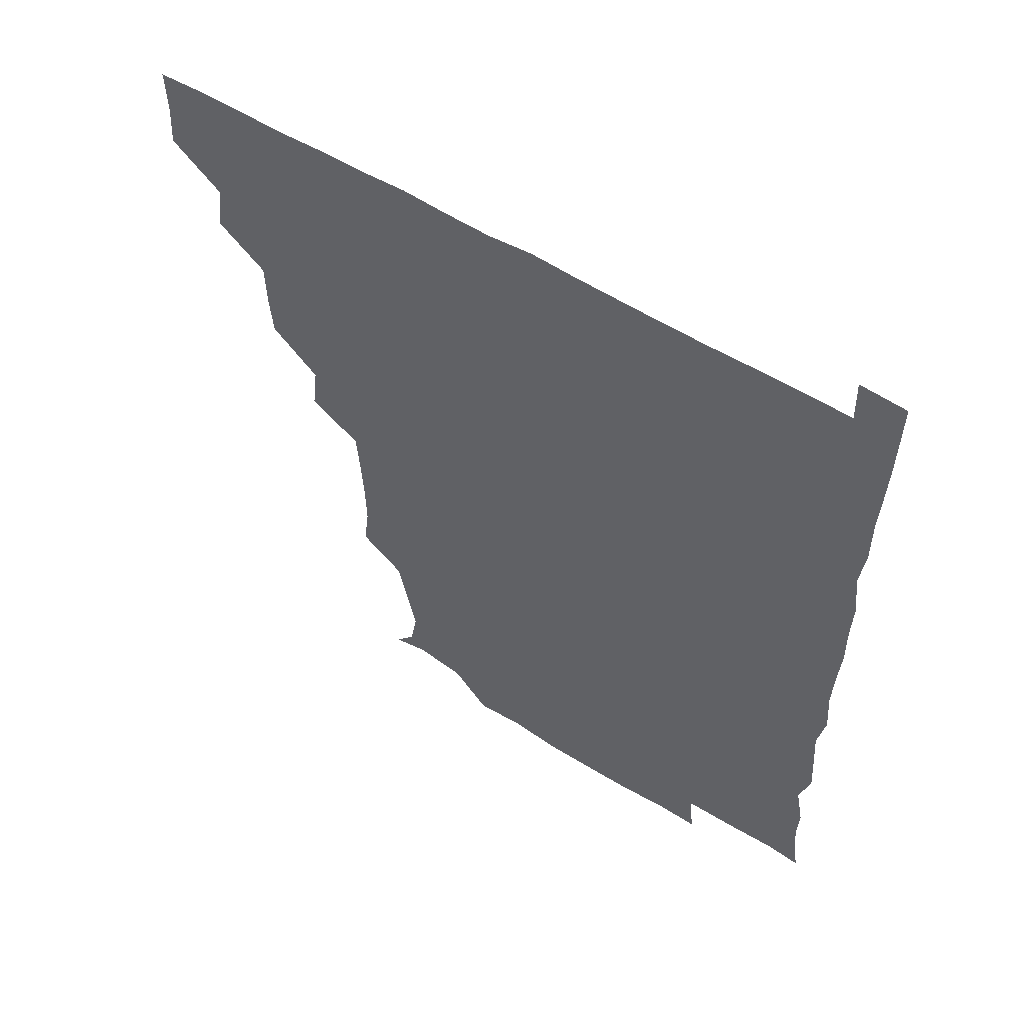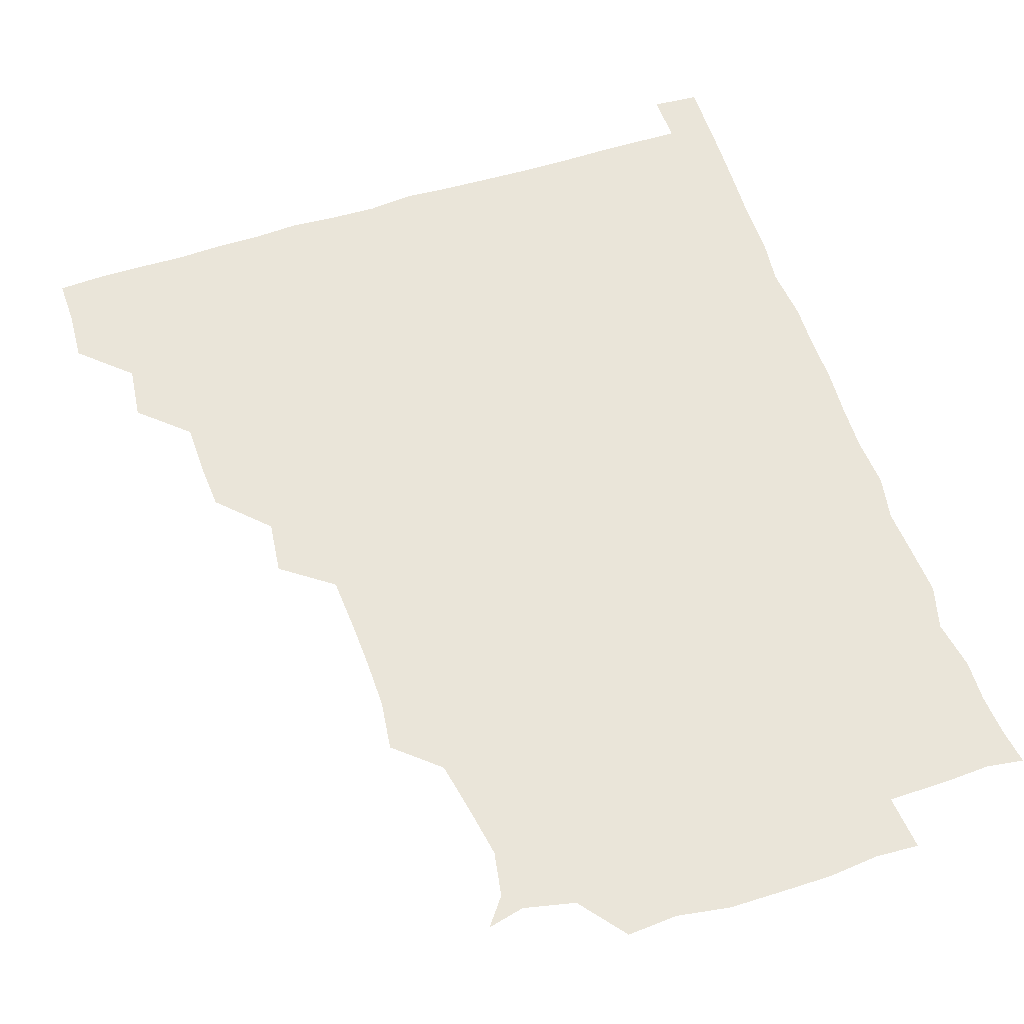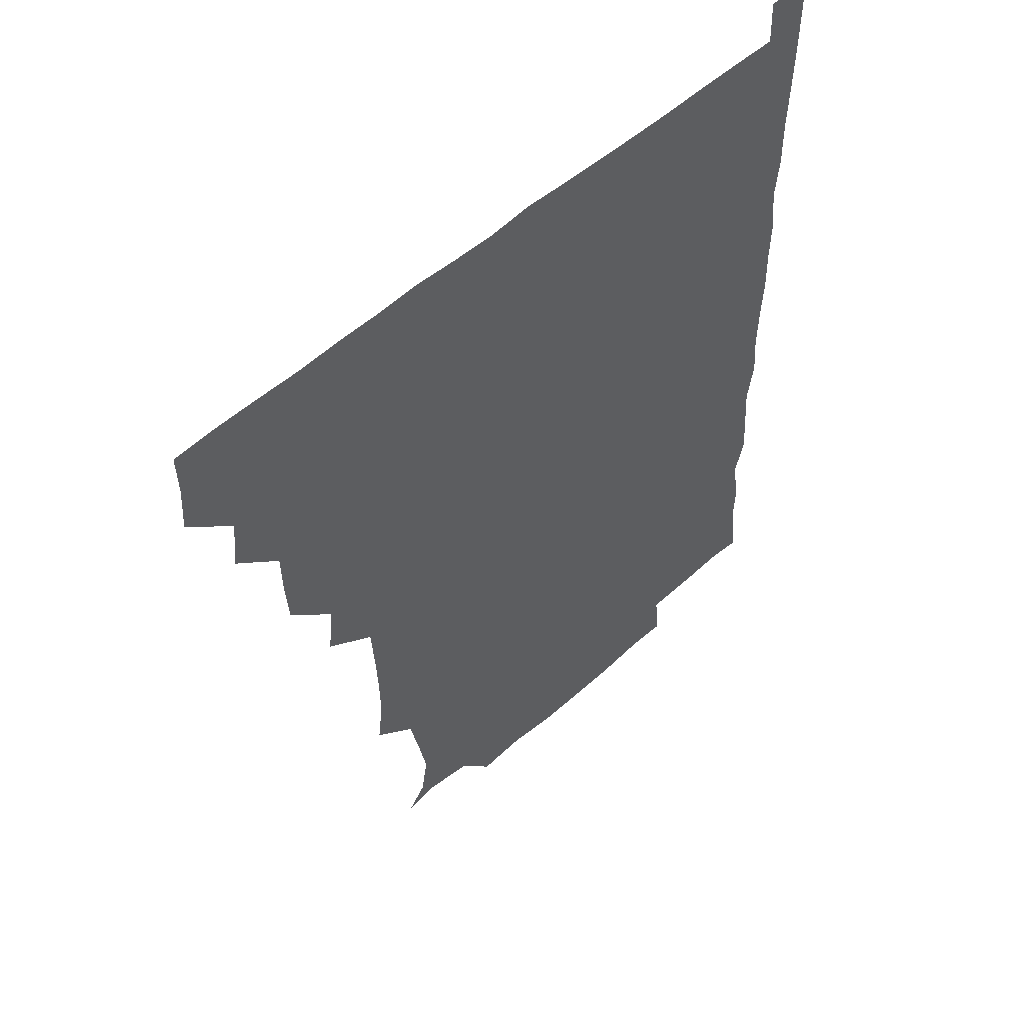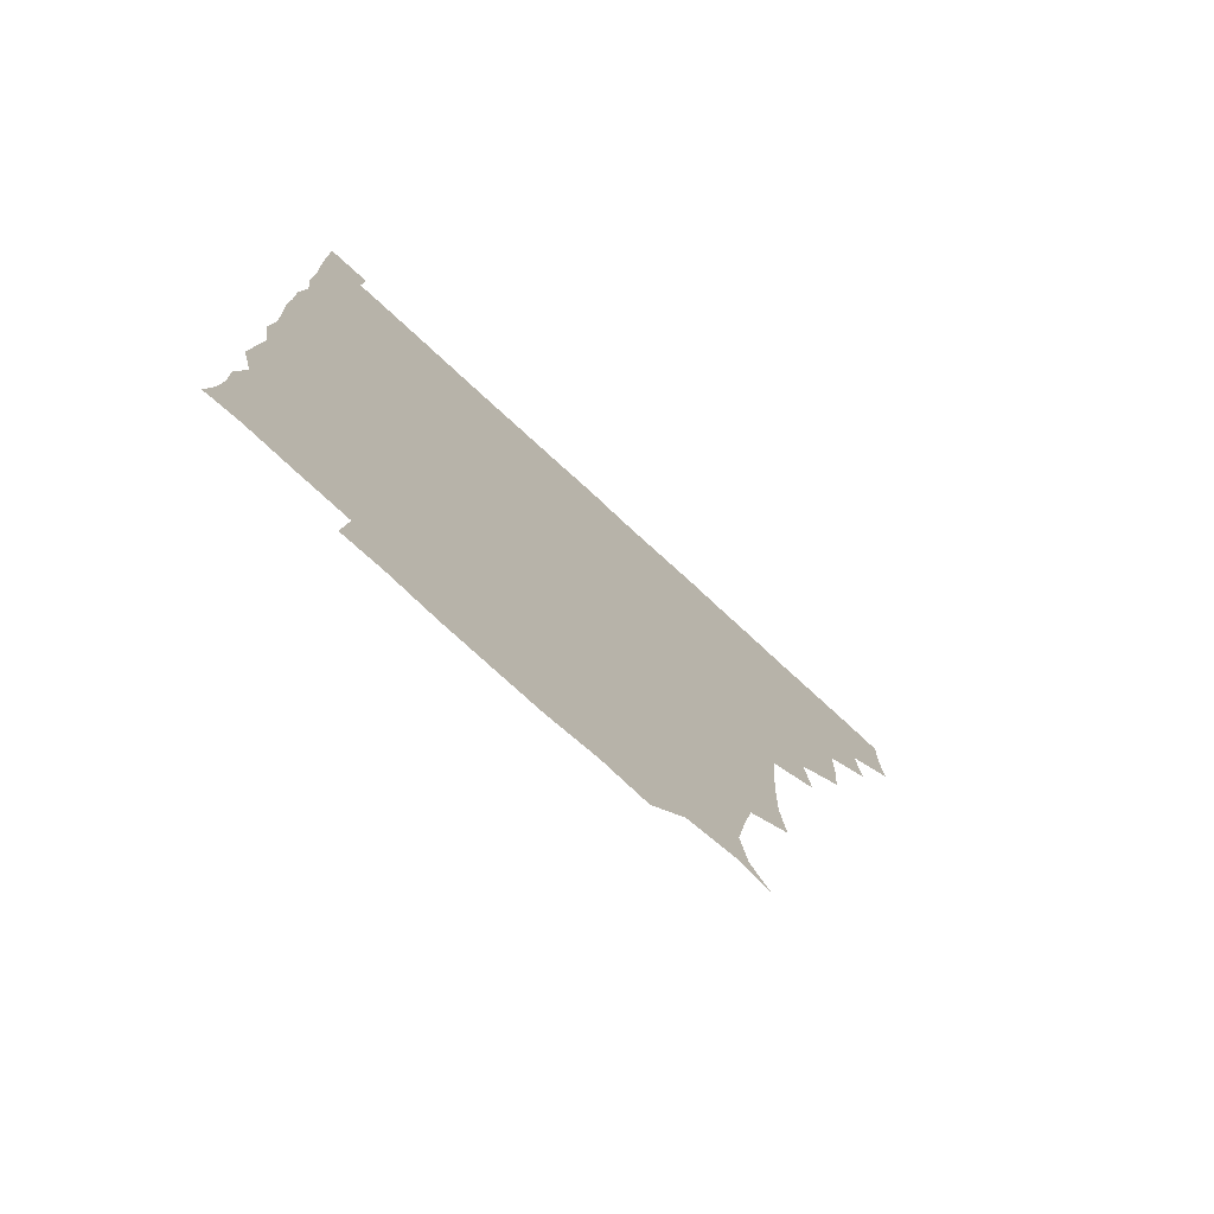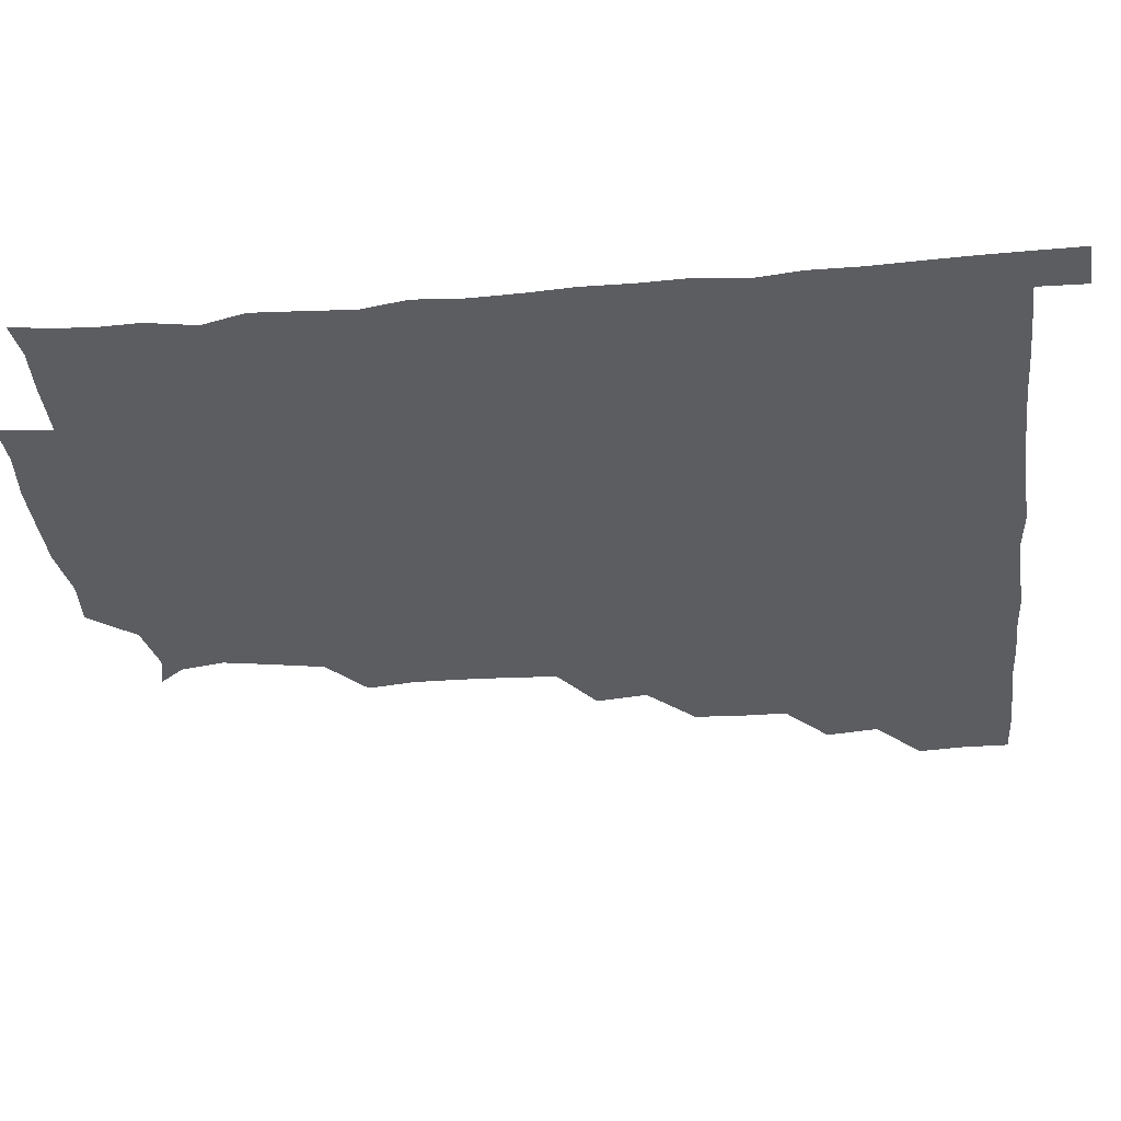
<metadata>
{"format":"obj","ext":"obj","renderer":"f3d","projection":"perspective","resolution":1024,"background":"white","views":[{"elev":57.7,"azim":32.4,"up":"+Y"},{"elev":58.3,"azim":-18.2,"up":"+Z"},{"elev":53.7,"azim":-43.8,"up":"+Y"},{"elev":-76.3,"azim":137.4,"up":"+Y"},{"elev":-36.1,"azim":96.5,"up":"+Z"}]}
</metadata>
<code>
v 435.6 405.1 0
v 436.6 420.8 0
v 436.3 435.9 0
v 450 373 0
v 452 390.2 0
v 451.1 405.6 0
v 451.6 420.8 0
v 451.1 436.6 0
v 467.1 327.7 0
v 466 343 0
v 465.8 359 0
v 467.3 376.8 0
v 466.7 391.2 0
v 466.5 406.1 0
v 466.3 420.7 0
v 465.9 436.5 0
v 480.9 294.9 0
v 482.9 312.1 0
v 482.3 331.8 0
v 481.8 346.5 0
v 482.1 362.1 0
v 481.7 376.6 0
v 481.5 391.3 0
v 481.4 406 0
v 481.2 420.8 0
v 481.2 436.2 0
v 497.8 218.4 0
v 499.8 234.4 0
v 499.5 250.3 0
v 498.9 264.7 0
v 497.7 282.8 0
v 496.9 300.3 0
v 496.8 315.7 0
v 495.7 330.1 0
v 496 345.5 0
v 496.4 361.5 0
v 496.5 376.4 0
v 496.3 391.2 0
v 496.3 405.9 0
v 496.2 420.3 0
v 496.2 436.9 0
v 509.5 149.2 0
v 516.3 158 0
v 518.7 172.5 0
v 515.8 188.4 0
v 512.3 205.9 0
v 513.8 225 0
v 513.2 240.7 0
v 512.8 255.6 0
v 512.2 270.8 0
v 511.9 286.8 0
v 512 302.2 0
v 512.4 318.1 0
v 512.2 332.3 0
v 511.3 346.4 0
v 511.8 362 0
v 511.4 376.3 0
v 511.2 391.1 0
v 511.1 405.9 0
v 511 420.4 0
v 511.1 436.8 0
v 521.4 152 0
v 528.3 162.9 0
v 529.4 179.7 0
v 527.6 195.5 0
v 526.5 210.1 0
v 528.3 228.3 0
v 526.9 241.6 0
v 526.7 256.1 0
v 526.8 272.1 0
v 526.2 286.2 0
v 526.6 302.6 0
v 526.5 316.2 0
v 526.6 332.1 0
v 526.4 346.6 0
v 526.3 361.4 0
v 526.9 376.5 0
v 526.1 391.1 0
v 526.2 405.8 0
v 526 421 0
v 525.6 437.6 0
v 538 148.4 0
v 543.1 168.5 0
v 543 183.2 0
v 541.4 196.9 0
v 542 212.9 0
v 542.5 228.8 0
v 541.7 242.4 0
v 542.1 257.9 0
v 541.3 271.4 0
v 541.3 286.6 0
v 540.9 300.5 0
v 541.4 317.1 0
v 541.5 331.8 0
v 541.2 346.4 0
v 541.1 361 0
v 541.5 376.4 0
v 541.3 390.9 0
v 541.5 405.4 0
v 541.2 420.6 0
v 540.5 436.7 0
v 550 133.3 0
v 555.8 152.9 0
v 557.2 167.9 0
v 556.5 184.1 0
v 556.7 197.8 0
v 556.7 212.6 0
v 557 227.4 0
v 556.3 242 0
v 556.3 257.1 0
v 556.4 272.1 0
v 556 286.7 0
v 556.9 302.7 0
v 556 315.9 0
v 556.5 332.5 0
v 556.1 346.3 0
v 556.5 361.7 0
v 556.3 376.2 0
v 556 391 0
v 556.2 405.6 0
v 556.3 420.2 0
v 555.8 436.3 0
v 566.3 134.5 0
v 571.6 152.8 0
v 571.8 168.9 0
v 571.5 182.3 0
v 571.2 197.3 0
v 570 213.7 0
v 572.8 228.7 0
v 571.1 241.8 0
v 571.2 257.4 0
v 571.3 271.5 0
v 571 286.2 0
v 571.2 302.6 0
v 571.5 317.4 0
v 571.2 331.7 0
v 571.1 346.4 0
v 571.5 362 0
v 571 376.2 0
v 571.3 391 0
v 571.1 405.8 0
v 571 420.4 0
v 570.5 437.7 0
v 583.5 131.9 0
v 586.3 153.2 0
v 586 168 0
v 586.4 182.6 0
v 586.6 198.3 0
v 585.3 211 0
v 584.9 230.7 0
v 586.2 243 0
v 586.6 257 0
v 586.3 272.2 0
v 586.1 286.7 0
v 586 302.4 0
v 586.1 317.4 0
v 586.2 331.7 0
v 586.1 346.1 0
v 586.1 361.5 0
v 586.2 376.2 0
v 586.2 391 0
v 586.3 405.5 0
v 585.9 421 0
v 585.1 436.8 0
v 600.5 131.8 0
v 600.8 152.8 0
v 600.5 168 0
v 601.1 183.3 0
v 601.2 198.2 0
v 602.4 211.3 0
v 601.1 225.1 0
v 600.9 239.7 0
v 600.4 257.3 0
v 601 272.4 0
v 601 287 0
v 600.9 302.5 0
v 601.1 316.3 0
v 601 332.2 0
v 601.2 346.5 0
v 601.2 361.6 0
v 601.2 376.3 0
v 601.1 391.1 0
v 601.1 406 0
v 600.8 421.1 0
v 599.9 436.4 0
v 616.9 131.8 0
v 615.2 152.8 0
v 616 167.3 0
v 615.4 182.9 0
v 615.6 197.5 0
v 616.6 213.2 0
v 615.7 227.7 0
v 615.9 243.7 0
v 616 257.2 0
v 615.5 272.8 0
v 615.9 287.4 0
v 615.7 301.9 0
v 616.1 317.4 0
v 615.9 331.6 0
v 616.1 347 0
v 616 361.8 0
v 616.1 376.3 0
v 616.4 391.2 0
v 616.6 405.7 0
v 616.1 420.8 0
v 615.1 435.9 0
v 633.4 133.5 0
v 630.7 151.2 0
v 630.3 168.2 0
v 630.7 182.5 0
v 630.1 197.9 0
v 630.5 213.9 0
v 630.4 228.6 0
v 630.3 242.8 0
v 630.9 258.2 0
v 630.7 271.9 0
v 630.5 287.3 0
v 630.6 301.3 0
v 630.1 318.7 0
v 630.6 332.1 0
v 630.7 347.6 0
v 631 361.5 0
v 631.1 376.3 0
v 631.1 391.1 0
v 631.3 406 0
v 631.4 420.6 0
v 630.6 435.8 0
v 647.5 132.8 0
v 645.7 150.2 0
v 645.4 166.3 0
v 644.6 183.2 0
v 644.8 198.3 0
v 644.6 214.1 0
v 645.2 228.1 0
v 645.9 240.6 0
v 644.3 258.6 0
v 645.2 272.6 0
v 644.9 287.7 0
v 646.3 300.6 0
v 645.2 316.8 0
v 645.5 331.4 0
v 644.9 347.8 0
v 645.7 361.4 0
v 645.9 377.6 0
v 646 391.3 0
v 646.1 406.1 0
v 646.3 420.7 0
v 645.6 436.1 0
v 665.1 150.5 0
v 660.1 168 0
v 659.5 182.7 0
v 659.2 197.8 0
v 658.8 213.2 0
v 659 228.6 0
v 659.6 242.6 0
v 659.8 256.9 0
v 659.5 272.5 0
v 660.1 286.4 0
v 659.8 302.8 0
v 659.7 317.4 0
v 660.8 331 0
v 660.5 346.2 0
v 660.5 361.3 0
v 660.1 377.4 0
v 660.6 391.7 0
v 661 406.2 0
v 661.1 420.9 0
v 660.8 436 0
v 680.1 151.3 0
v 675.7 166.1 0
v 673.9 181.5 0
v 673.6 196.1 0
v 672.9 210.9 0
v 673.6 226.7 0
v 673.2 241.4 0
v 673.5 255.9 0
v 674.2 271.1 0
v 673.4 286.8 0
v 673.7 301.7 0
v 675.4 315.2 0
v 674.3 331.6 0
v 673.9 347.1 0
v 674.6 361.3 0
v 675.1 376.3 0
v 675.5 391.1 0
v 675.7 406.4 0
v 676 421 0
v 676.2 435.8 0
v 675.7 451.6 0
v 692 149.5 0
v 690.1 161.1 0
v 689.1 174.3 0
v 689.5 187.7 0
v 686.6 203.7 0
v 690.2 217.9 0
v 689.2 233.1 0
v 688.1 249.2 0
v 690.5 264 0
v 689.2 279.9 0
v 689.6 295.7 0
v 690.4 311 0
v 690.1 326.3 0
v 690.4 341.2 0
v 688.5 358.4 0
v 690 373.4 0
v 689.8 390 0
v 690.3 405.7 0
v 690.8 420.9 0
v 690.9 435.9 0
v 690.9 450.5 0
f 5 6 1
f 1 6 2
f 6 7 2
f 2 7 3
f 7 8 3
f 11 12 4
f 4 12 5
f 12 13 5
f 5 13 6
f 13 14 6
f 6 14 7
f 14 15 7
f 7 15 8
f 15 16 8
f 18 19 9
f 9 19 10
f 19 20 10
f 10 20 11
f 20 21 11
f 11 21 12
f 21 22 12
f 12 22 13
f 22 23 13
f 13 23 14
f 23 24 14
f 14 24 15
f 24 25 15
f 15 25 16
f 25 26 16
f 31 32 17
f 17 32 18
f 32 33 18
f 18 33 19
f 33 34 19
f 19 34 20
f 34 35 20
f 20 35 21
f 35 36 21
f 21 36 22
f 36 37 22
f 22 37 23
f 37 38 23
f 23 38 24
f 38 39 24
f 24 39 25
f 39 40 25
f 25 40 26
f 40 41 26
f 46 47 27
f 27 47 28
f 47 48 28
f 28 48 29
f 48 49 29
f 29 49 30
f 49 50 30
f 30 50 31
f 50 51 31
f 31 51 32
f 51 52 32
f 32 52 33
f 52 53 33
f 33 53 34
f 53 54 34
f 34 54 35
f 54 55 35
f 35 55 36
f 55 56 36
f 36 56 37
f 56 57 37
f 37 57 38
f 57 58 38
f 38 58 39
f 58 59 39
f 39 59 40
f 59 60 40
f 40 60 41
f 60 61 41
f 42 62 43
f 62 63 43
f 43 63 44
f 63 64 44
f 44 64 45
f 64 65 45
f 45 65 46
f 65 66 46
f 46 66 47
f 66 67 47
f 47 67 48
f 67 68 48
f 48 68 49
f 68 69 49
f 49 69 50
f 69 70 50
f 50 70 51
f 70 71 51
f 51 71 52
f 71 72 52
f 52 72 53
f 72 73 53
f 53 73 54
f 73 74 54
f 54 74 55
f 74 75 55
f 55 75 56
f 75 76 56
f 56 76 57
f 76 77 57
f 57 77 58
f 77 78 58
f 58 78 59
f 78 79 59
f 59 79 60
f 79 80 60
f 60 80 61
f 80 81 61
f 62 82 63
f 82 83 63
f 63 83 64
f 83 84 64
f 64 84 65
f 84 85 65
f 65 85 66
f 85 86 66
f 66 86 67
f 86 87 67
f 67 87 68
f 87 88 68
f 68 88 69
f 88 89 69
f 69 89 70
f 89 90 70
f 70 90 71
f 90 91 71
f 71 91 72
f 91 92 72
f 72 92 73
f 92 93 73
f 73 93 74
f 93 94 74
f 74 94 75
f 94 95 75
f 75 95 76
f 95 96 76
f 76 96 77
f 96 97 77
f 77 97 78
f 97 98 78
f 78 98 79
f 98 99 79
f 79 99 80
f 99 100 80
f 80 100 81
f 100 101 81
f 102 103 82
f 82 103 83
f 103 104 83
f 83 104 84
f 104 105 84
f 84 105 85
f 105 106 85
f 85 106 86
f 106 107 86
f 86 107 87
f 107 108 87
f 87 108 88
f 108 109 88
f 88 109 89
f 109 110 89
f 89 110 90
f 110 111 90
f 90 111 91
f 111 112 91
f 91 112 92
f 112 113 92
f 92 113 93
f 113 114 93
f 93 114 94
f 114 115 94
f 94 115 95
f 115 116 95
f 95 116 96
f 116 117 96
f 96 117 97
f 117 118 97
f 97 118 98
f 118 119 98
f 98 119 99
f 119 120 99
f 99 120 100
f 120 121 100
f 100 121 101
f 121 122 101
f 102 123 103
f 123 124 103
f 103 124 104
f 124 125 104
f 104 125 105
f 125 126 105
f 105 126 106
f 126 127 106
f 106 127 107
f 127 128 107
f 107 128 108
f 128 129 108
f 108 129 109
f 129 130 109
f 109 130 110
f 130 131 110
f 110 131 111
f 131 132 111
f 111 132 112
f 132 133 112
f 112 133 113
f 133 134 113
f 113 134 114
f 134 135 114
f 114 135 115
f 135 136 115
f 115 136 116
f 136 137 116
f 116 137 117
f 137 138 117
f 117 138 118
f 138 139 118
f 118 139 119
f 139 140 119
f 119 140 120
f 140 141 120
f 120 141 121
f 141 142 121
f 121 142 122
f 142 143 122
f 123 144 124
f 144 145 124
f 124 145 125
f 145 146 125
f 125 146 126
f 146 147 126
f 126 147 127
f 147 148 127
f 127 148 128
f 148 149 128
f 128 149 129
f 149 150 129
f 129 150 130
f 150 151 130
f 130 151 131
f 151 152 131
f 131 152 132
f 152 153 132
f 132 153 133
f 153 154 133
f 133 154 134
f 154 155 134
f 134 155 135
f 155 156 135
f 135 156 136
f 156 157 136
f 136 157 137
f 157 158 137
f 137 158 138
f 158 159 138
f 138 159 139
f 159 160 139
f 139 160 140
f 160 161 140
f 140 161 141
f 161 162 141
f 141 162 142
f 162 163 142
f 142 163 143
f 163 164 143
f 144 165 145
f 165 166 145
f 145 166 146
f 166 167 146
f 146 167 147
f 167 168 147
f 147 168 148
f 168 169 148
f 148 169 149
f 169 170 149
f 149 170 150
f 170 171 150
f 150 171 151
f 171 172 151
f 151 172 152
f 172 173 152
f 152 173 153
f 173 174 153
f 153 174 154
f 174 175 154
f 154 175 155
f 175 176 155
f 155 176 156
f 176 177 156
f 156 177 157
f 177 178 157
f 157 178 158
f 178 179 158
f 158 179 159
f 179 180 159
f 159 180 160
f 180 181 160
f 160 181 161
f 181 182 161
f 161 182 162
f 182 183 162
f 162 183 163
f 183 184 163
f 163 184 164
f 184 185 164
f 165 186 166
f 186 187 166
f 166 187 167
f 187 188 167
f 167 188 168
f 188 189 168
f 168 189 169
f 189 190 169
f 169 190 170
f 190 191 170
f 170 191 171
f 191 192 171
f 171 192 172
f 192 193 172
f 172 193 173
f 193 194 173
f 173 194 174
f 194 195 174
f 174 195 175
f 195 196 175
f 175 196 176
f 196 197 176
f 176 197 177
f 197 198 177
f 177 198 178
f 198 199 178
f 178 199 179
f 199 200 179
f 179 200 180
f 200 201 180
f 180 201 181
f 201 202 181
f 181 202 182
f 202 203 182
f 182 203 183
f 203 204 183
f 183 204 184
f 204 205 184
f 184 205 185
f 205 206 185
f 186 207 187
f 207 208 187
f 187 208 188
f 208 209 188
f 188 209 189
f 209 210 189
f 189 210 190
f 210 211 190
f 190 211 191
f 211 212 191
f 191 212 192
f 212 213 192
f 192 213 193
f 213 214 193
f 193 214 194
f 214 215 194
f 194 215 195
f 215 216 195
f 195 216 196
f 216 217 196
f 196 217 197
f 217 218 197
f 197 218 198
f 218 219 198
f 198 219 199
f 219 220 199
f 199 220 200
f 220 221 200
f 200 221 201
f 221 222 201
f 201 222 202
f 222 223 202
f 202 223 203
f 223 224 203
f 203 224 204
f 224 225 204
f 204 225 205
f 225 226 205
f 205 226 206
f 226 227 206
f 207 228 208
f 228 229 208
f 208 229 209
f 229 230 209
f 209 230 210
f 230 231 210
f 210 231 211
f 231 232 211
f 211 232 212
f 232 233 212
f 212 233 213
f 233 234 213
f 213 234 214
f 234 235 214
f 214 235 215
f 235 236 215
f 215 236 216
f 236 237 216
f 216 237 217
f 237 238 217
f 217 238 218
f 238 239 218
f 218 239 219
f 239 240 219
f 219 240 220
f 240 241 220
f 220 241 221
f 241 242 221
f 221 242 222
f 242 243 222
f 222 243 223
f 243 244 223
f 223 244 224
f 244 245 224
f 224 245 225
f 245 246 225
f 225 246 226
f 246 247 226
f 226 247 227
f 247 248 227
f 229 249 230
f 249 250 230
f 230 250 231
f 250 251 231
f 231 251 232
f 251 252 232
f 232 252 233
f 252 253 233
f 233 253 234
f 253 254 234
f 234 254 235
f 254 255 235
f 235 255 236
f 255 256 236
f 236 256 237
f 256 257 237
f 237 257 238
f 257 258 238
f 238 258 239
f 258 259 239
f 239 259 240
f 259 260 240
f 240 260 241
f 260 261 241
f 241 261 242
f 261 262 242
f 242 262 243
f 262 263 243
f 243 263 244
f 263 264 244
f 244 264 245
f 264 265 245
f 245 265 246
f 265 266 246
f 246 266 247
f 266 267 247
f 247 267 248
f 267 268 248
f 249 269 250
f 269 270 250
f 250 270 251
f 270 271 251
f 251 271 252
f 271 272 252
f 252 272 253
f 272 273 253
f 253 273 254
f 273 274 254
f 254 274 255
f 274 275 255
f 255 275 256
f 275 276 256
f 256 276 257
f 276 277 257
f 257 277 258
f 277 278 258
f 258 278 259
f 278 279 259
f 259 279 260
f 279 280 260
f 260 280 261
f 280 281 261
f 261 281 262
f 281 282 262
f 262 282 263
f 282 283 263
f 263 283 264
f 283 284 264
f 264 284 265
f 284 285 265
f 265 285 266
f 285 286 266
f 266 286 267
f 286 287 267
f 267 287 268
f 287 288 268
f 269 290 270
f 290 291 270
f 270 291 271
f 291 292 271
f 271 292 272
f 292 293 272
f 272 293 273
f 293 294 273
f 273 294 274
f 294 295 274
f 274 295 275
f 295 296 275
f 275 296 276
f 296 297 276
f 276 297 277
f 297 298 277
f 277 298 278
f 298 299 278
f 278 299 279
f 299 300 279
f 279 300 280
f 300 301 280
f 280 301 281
f 301 302 281
f 281 302 282
f 302 303 282
f 282 303 283
f 303 304 283
f 283 304 284
f 304 305 284
f 284 305 285
f 305 306 285
f 285 306 286
f 306 307 286
f 286 307 287
f 307 308 287
f 287 308 288
f 308 309 288
f 288 309 289
f 309 310 289

</code>
